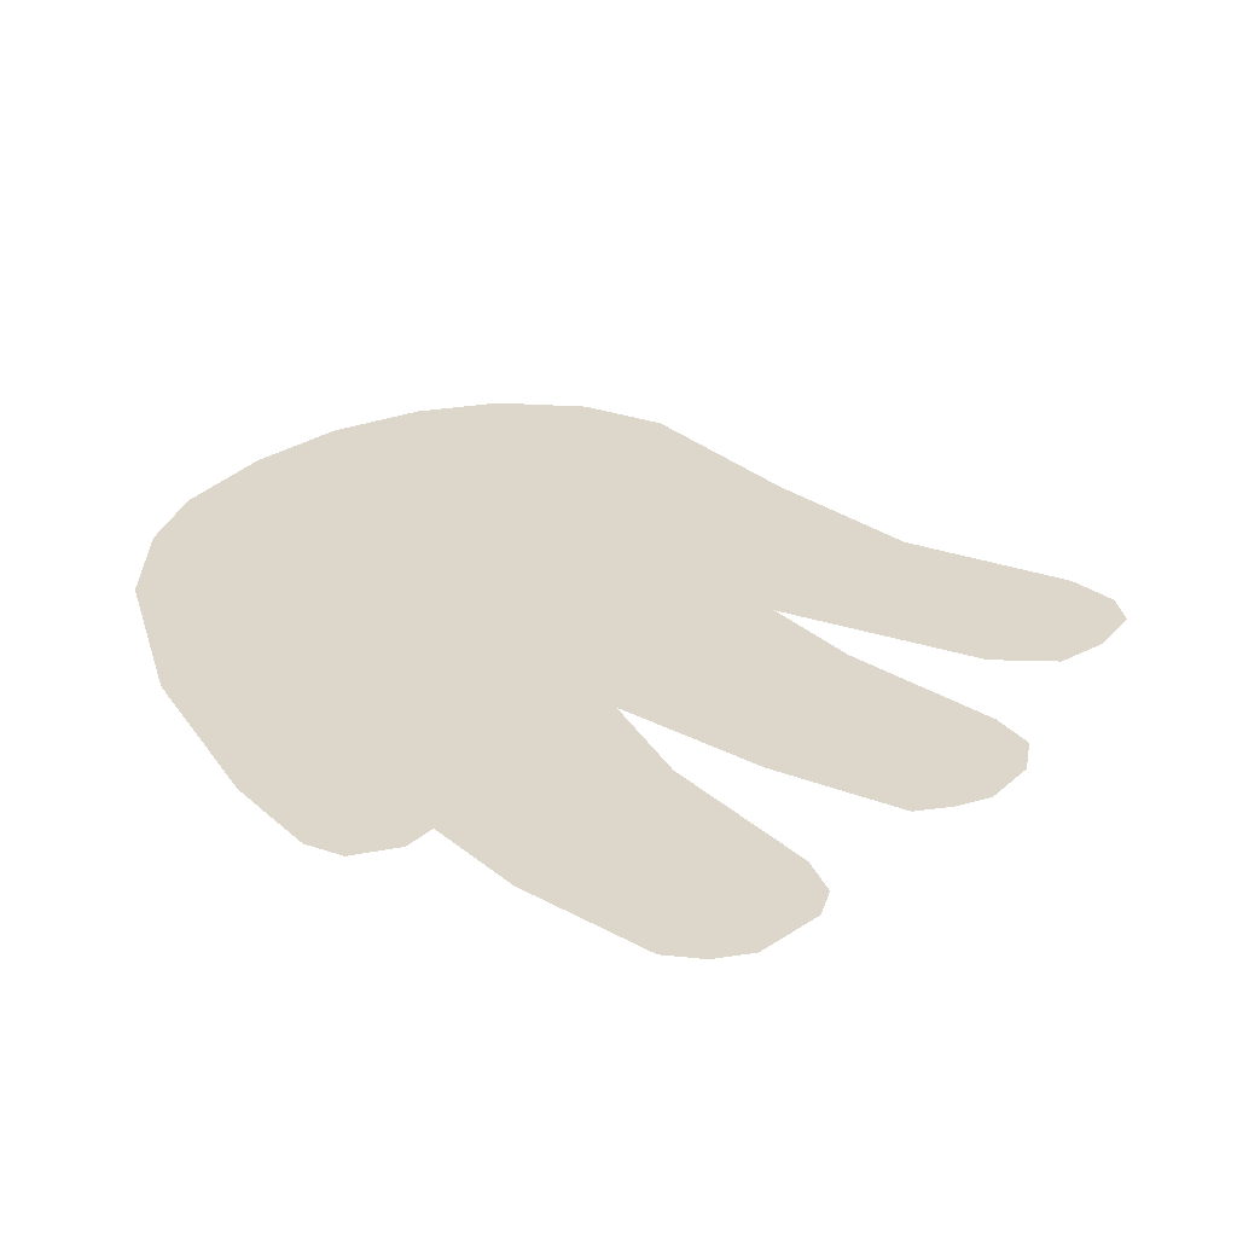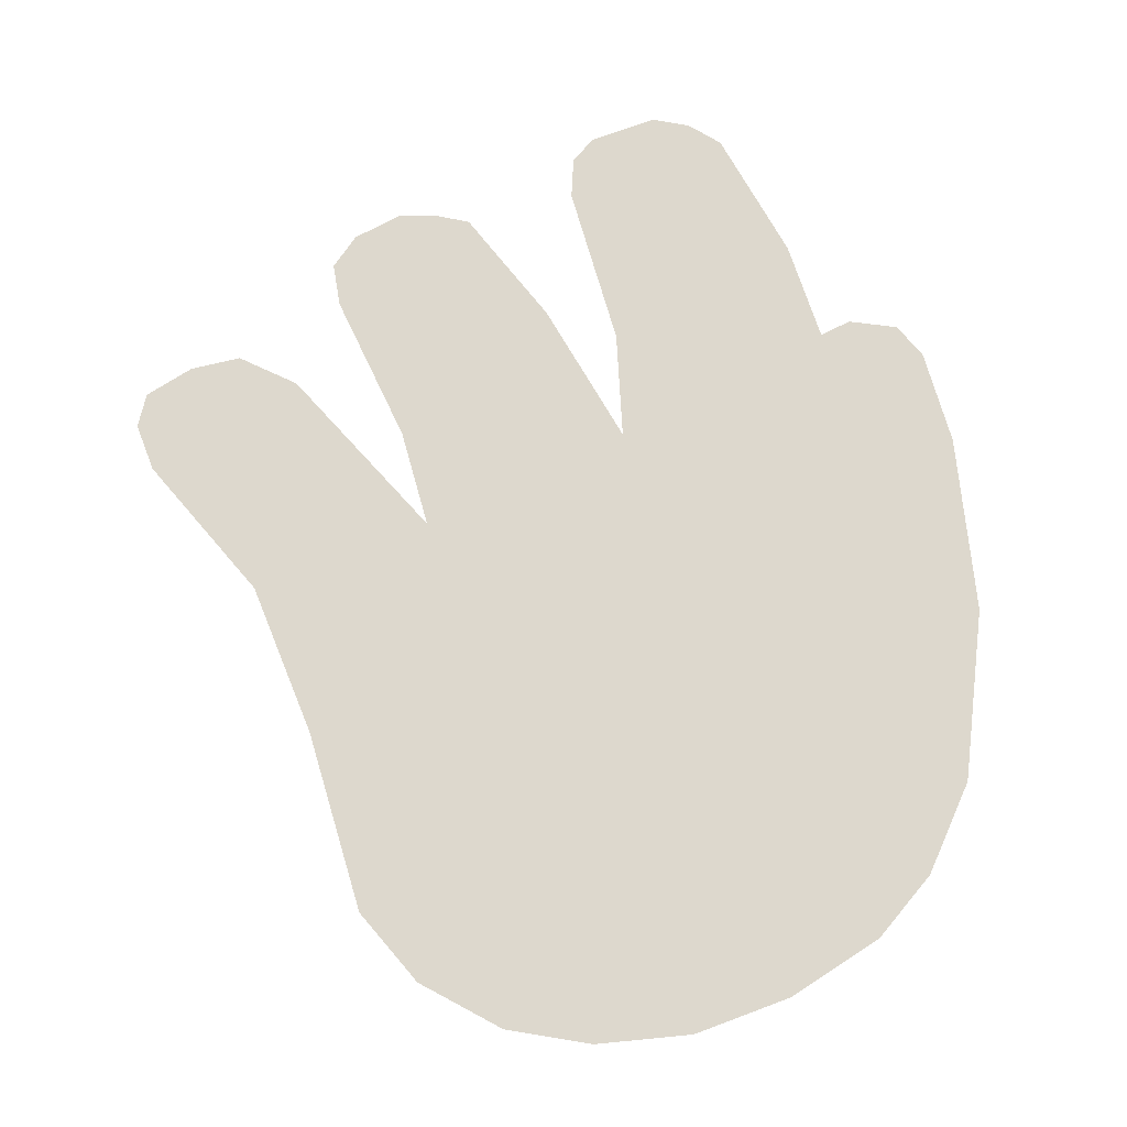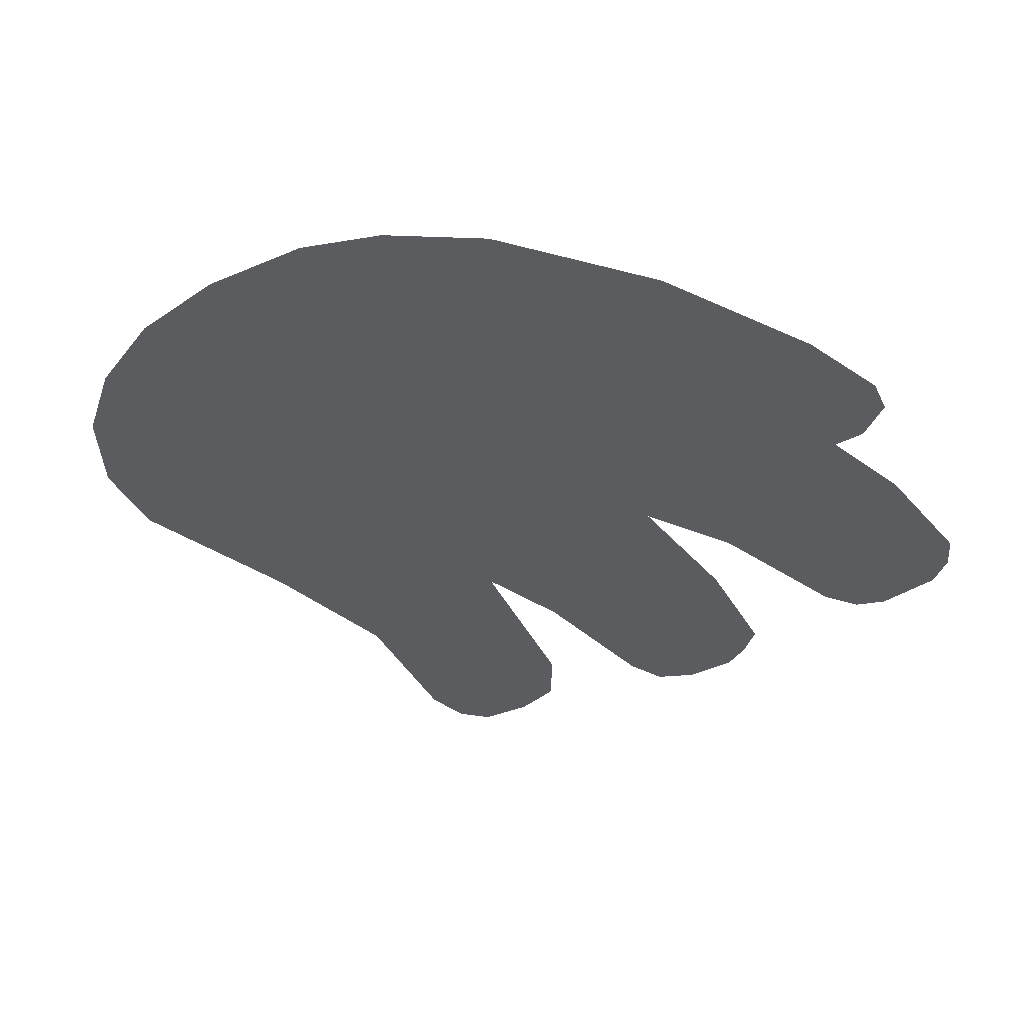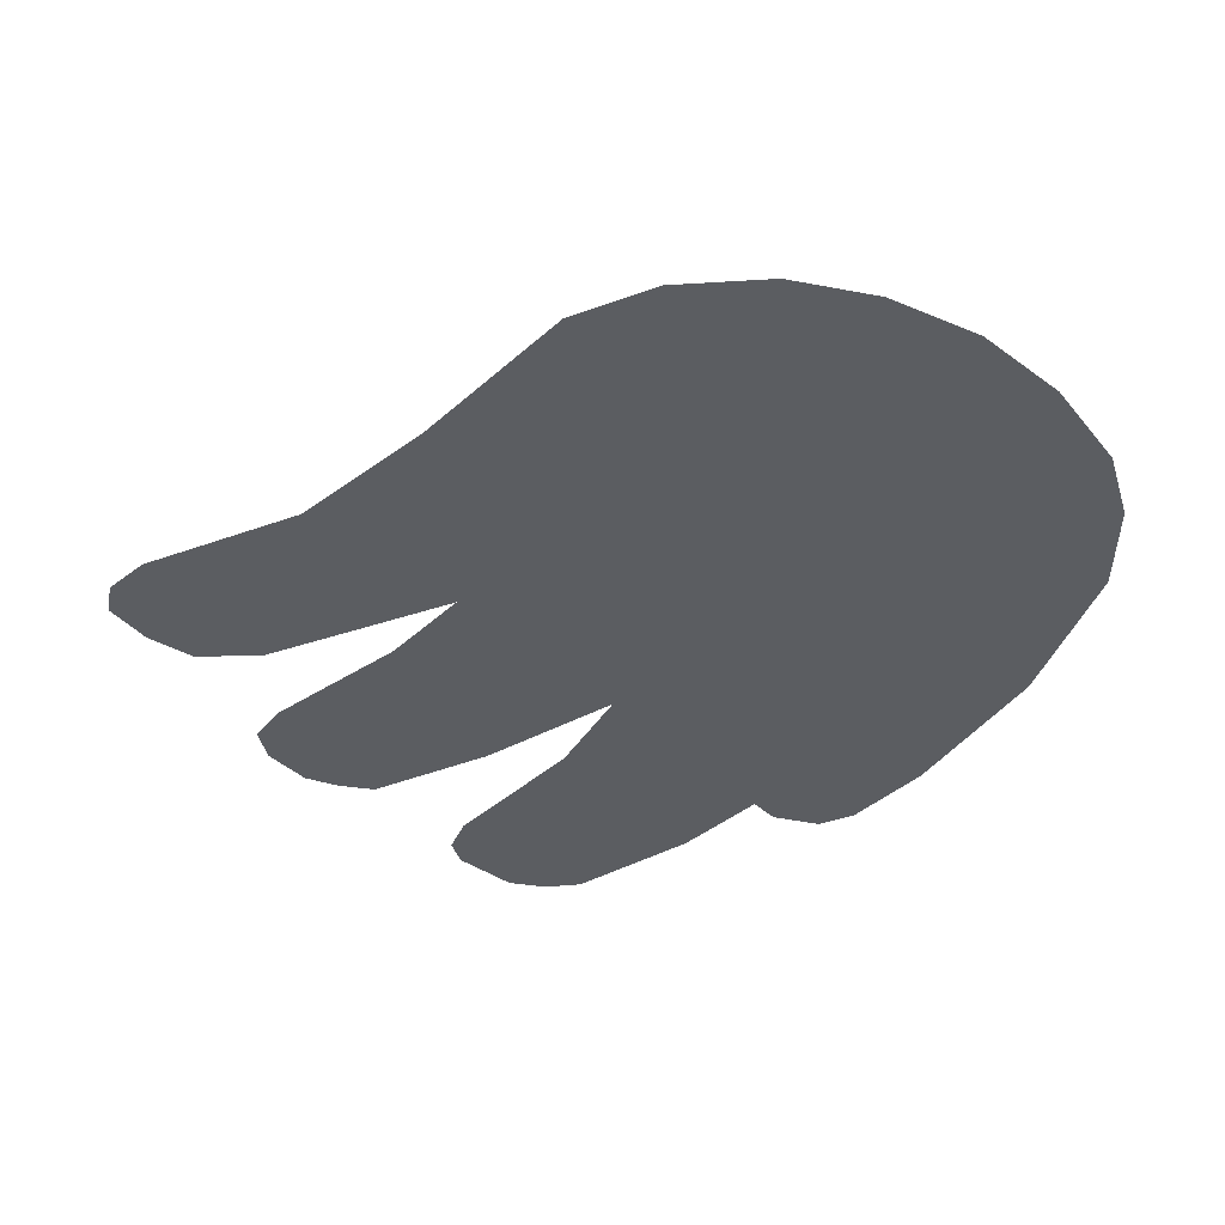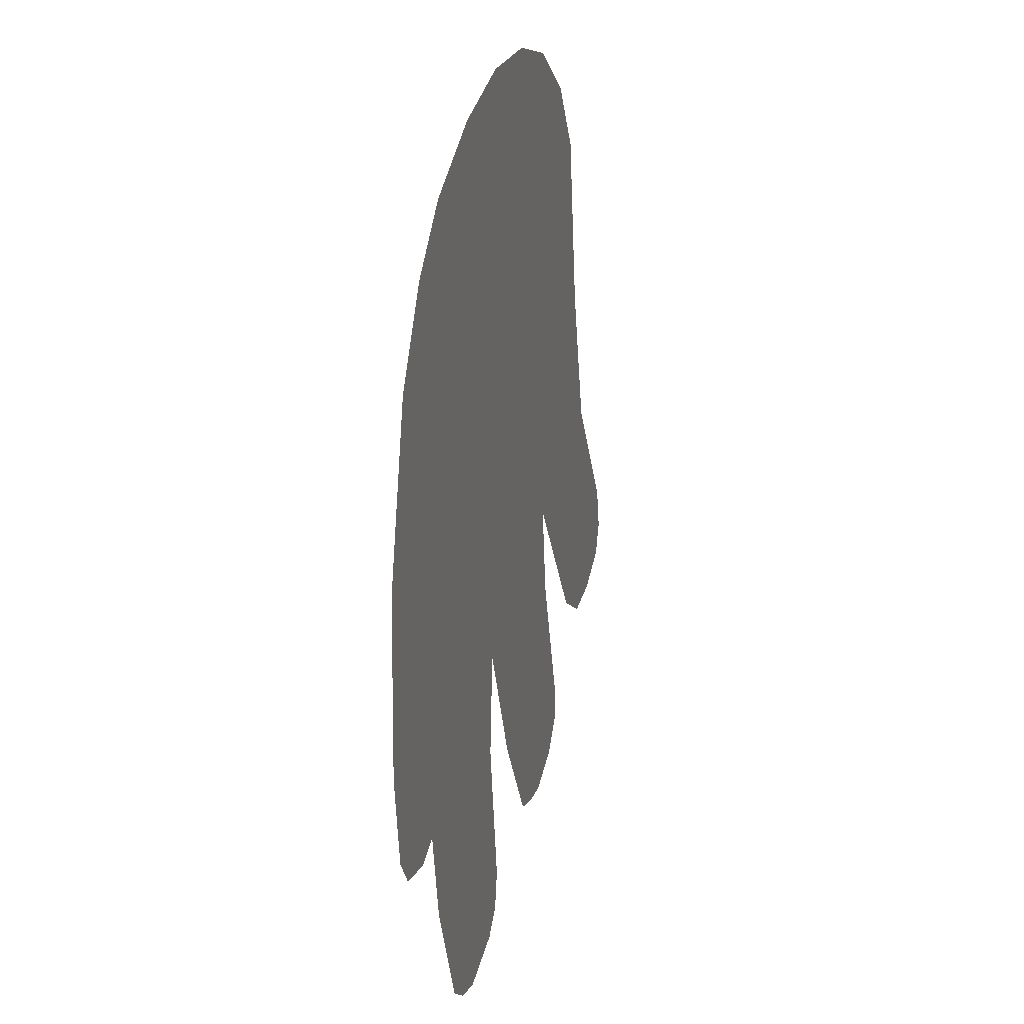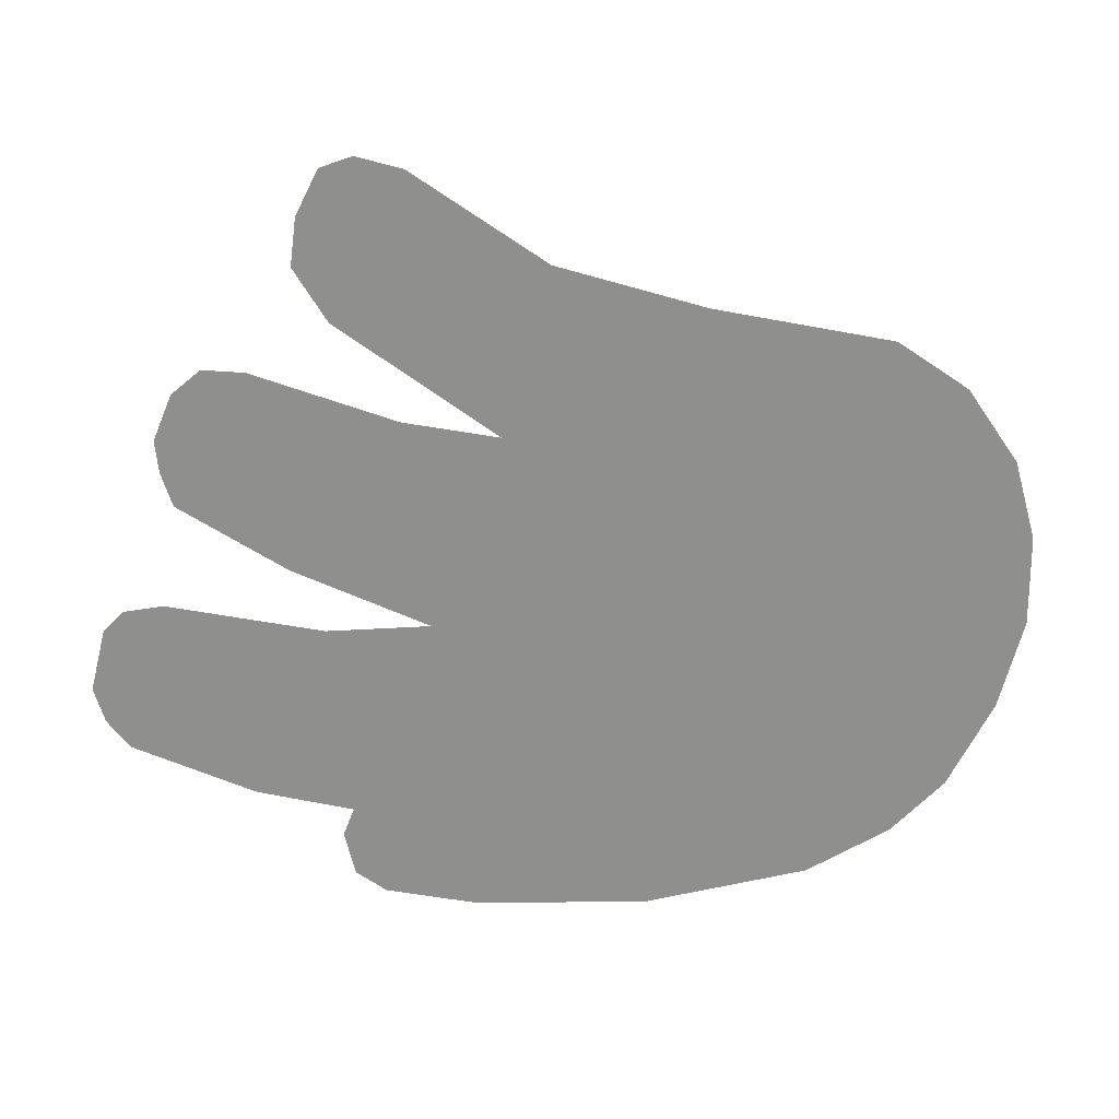
<metadata>
{"format":"obj","ext":"obj","renderer":"f3d","projection":"perspective","resolution":1024,"background":"white","views":[{"elev":30.6,"azim":-30.7,"up":"+Z"},{"elev":72.1,"azim":172.2,"up":"+Z"},{"elev":-34.4,"azim":-124.6,"up":"+Z"},{"elev":-36.0,"azim":148.7,"up":"+Z"},{"elev":25.4,"azim":-75.1,"up":"+Y"},{"elev":-65.2,"azim":88.4,"up":"+Z"}]}
</metadata>
<code>
g hareHandL_mesh
v 0.1731 -0.1732 0
v 0.1936 -0.1636 0
v 0.199 -0.1494 0
v 0.1941 -0.1288 0
v 0.1516 -0.1754 0
v 0.1279 -0.1599 0
v 0.1555 -0.0686 0
v 0.0788 -0.0875 0
v 0.1387 -0.002449 0
v 0.1264 0.07614 0
v 0.03848 0.1421 0
v 0.07376 0.1313 0
v 0.1061 0.1078 0
v -0.002151 0.1437 0
v -0.01081 -0.1168 0
v -0.04326 0.1344 0
v -0.08342 0.1155 0
v -0.1086 0.09252 0
v -0.1313 0.05598 0
v -0.1502 -0.01694 0
v 0.08463 -0.1302 0
v -0.1532 -0.09474 0
v 0.01439 -0.1784 0
v 0.1051 -0.1952 0
v 0.04321 -0.2274 0
v 0.05833 -0.2327 0
v 0.07313 -0.2348 0
v 0.0944 -0.2267 0
v 0.1057 -0.214 0
v -0.1047 -0.1514 0
v -0.01459 -0.1631 0
v -0.1474 -0.1366 0
v -0.1179 -0.1562 0
v -0.1382 -0.1507 0
v -0.09681 -0.1951 0
v -0.004356 -0.2338 0
v -0.07507 -0.2511 0
v -0.06216 -0.2617 0
v -0.04641 -0.2669 0
v -0.01774 -0.2606 0
v -0.007664 -0.2513 0
g hareHandL_mesh_0
f 3 2 1
f 1 4 3
f 1 5 4
f 4 5 6
f 7 4 6
f 7 6 8
f 8 9 7
f 8 10 9
f 10 8 11
f 10 11 12
f 13 10 12
f 14 11 8
f 8 15 14
f 14 15 16
f 17 16 15
f 18 17 15
f 19 18 15
f 20 19 15
f 15 8 21
f 22 20 15
f 15 21 23
f 23 21 24
f 24 25 23
f 24 26 25
f 24 27 26
f 27 24 28
f 28 24 29
f 30 22 15
f 30 15 31
f 30 32 22
f 33 32 30
f 32 33 34
f 30 31 35
f 35 31 36
f 35 36 37
f 36 38 37
f 36 39 38
f 39 36 40
f 36 41 40

</code>
